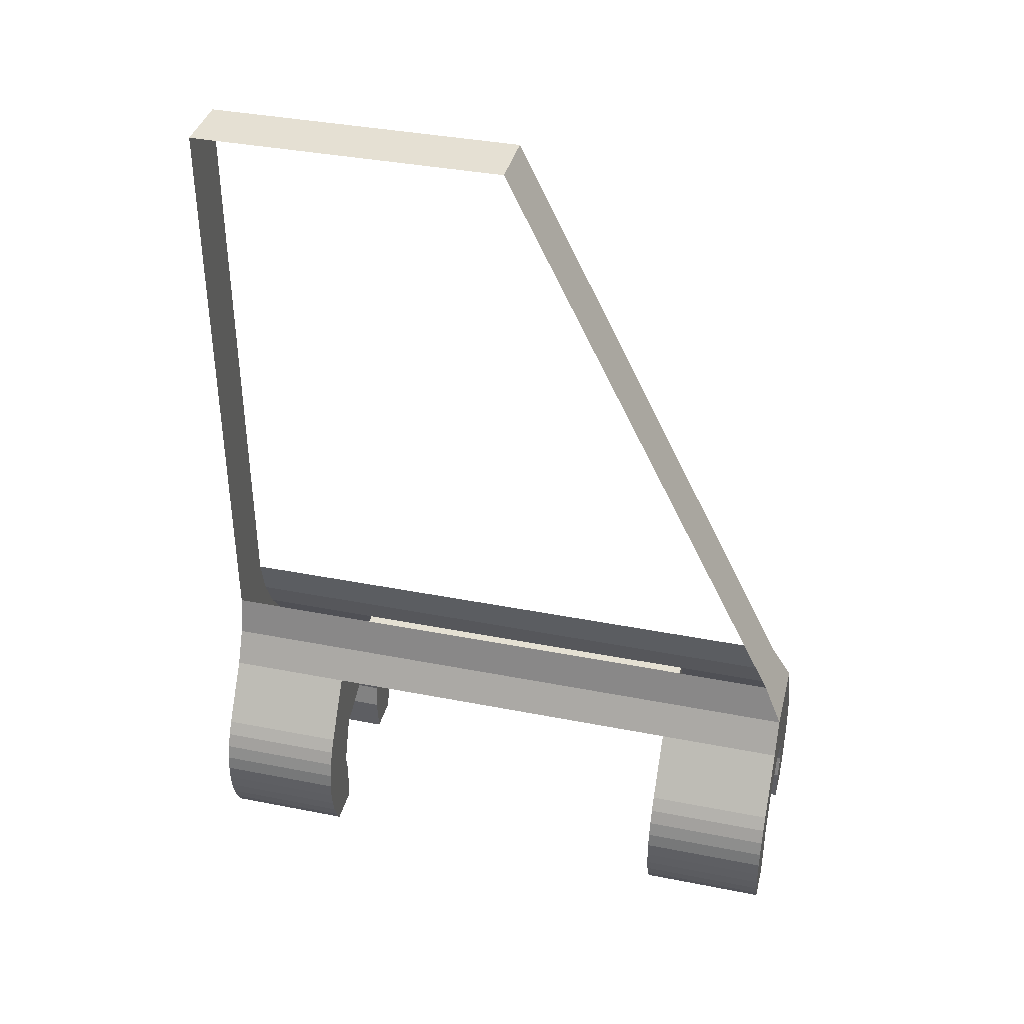
<metadata>
{"format":"obj","ext":"obj","renderer":"f3d","projection":"perspective","resolution":1024,"background":"white","views":[{"elev":38.0,"azim":-76.0,"up":"+Z"}]}
</metadata>
<code>
v 0.2 0 2e-06
v 0.2 0.4 2e-06
v 0.1848 0.4 -0.07654
v 0.1848 0 -0.07654
v 0.1848 0 0.07654
v 0.1848 0.4 0.07654
v 0.2 0.4 2e-06
v 0.2 0 2e-06
v 0.1414 0 0.1414
v 0.1414 0.4 0.1414
v 0.1848 0.4 0.07654
v 0.1848 0 0.07654
v 0.07654 0 0.1848
v 0.07654 0.4 0.1848
v 0.1414 0.4 0.1414
v 0.1414 0 0.1414
v -2e-06 0 0.2
v -2e-06 0.4 0.2
v 0.07654 0.4 0.1848
v 0.07654 0 0.1848
v -0.07654 0 0.1848
v -0.07654 0.4 0.1848
v -2e-06 0.4 0.2
v -2e-06 0 0.2
v -0.1414 0 0.1414
v -0.1414 0.4 0.1414
v -0.07654 0.4 0.1848
v -0.07654 0 0.1848
v -0.1848 0 0.07654
v -0.1848 0.4 0.07654
v -0.1414 0.4 0.1414
v -0.1414 0 0.1414
v -0.2 0 -2e-06
v -0.2 0.4 -2e-06
v -0.1848 0.4 0.07654
v -0.1848 0 0.07654
v -0.1848 0 -0.07654
v -0.1848 0.4 -0.07654
v -0.2 0.4 -2e-06
v -0.2 0 -2e-06
v 0.2 0.4 -0.2
v 0.3163 0.4 -0.2
v 0.3163 0 -0.2
v 0.2 0 -0.2
v 0.2 0.4 -0.2
v 0.2 0 -0.2
v 0.1848 0 -0.07652
v 0.1848 0.4 -0.07652
v -0.2 0 -0.2
v -0.3163 0 -0.2
v -0.3163 0.4 -0.2
v -0.2 0.4 -0.2
v -0.2 0 -0.2
v -0.2 0.4 -0.2
v -0.1848 0.4 -0.07652
v -0.1848 0 -0.07652
v 0.3163 0.4 -0.2
v 0.2 0.4 -0.2
v 0.2 0.4 0
v -0.2 0.4 0
v -0.2 0.4 -0.2
v -0.3163 0.4 -0.2
v 0.2 0 0.2
v 0.1414 0 0.1414
v 0.2 0 0
v 0.2 0 0.2
v 0 0 0.2
v 0.1414 0 0.1414
v -0.2 0 0.2
v -0.1414 0 0.1414
v 0 0 0.2
v -0.2 0 0.2
v -0.2 0 0
v -0.1414 0 0.1414
v 0.2 0 -0.2
v 0.1983 0 -0.0261
v 0.2 0 0
v 0.2 0 -0.2
v 0.1932 0 -0.05176
v 0.1983 0 -0.0261
v 0.2 0 -0.2
v 0.1848 0 -0.07654
v 0.1932 0 -0.05176
v -0.2 0 -0.2
v -0.1983 0 -0.0261
v -0.2 0 0
v -0.2 0 -0.2
v -0.1932 0 -0.05176
v -0.1983 0 -0.0261
v -0.2 0 -0.2
v -0.1848 0 -0.07654
v -0.1932 0 -0.05176
v -0.2 0.4 -0.2
v -0.1983 0.4 -0.0261
v -0.2 0.4 0
v -0.2 0.4 -0.2
v -0.1932 0.4 -0.05176
v -0.1983 0.4 -0.0261
v -0.2 0.4 -0.2
v -0.1848 0.4 -0.07654
v -0.1932 0.4 -0.05176
v 0.2 0.4 0.2
v 0.1414 0.4 0.1414
v 0.2 0.4 0
v 0.2 0.4 0.2
v 0 0.4 0.2
v 0.1414 0.4 0.1414
v -0.2 0.4 0.2
v -0.1414 0.4 0.1414
v 0 0.4 0.2
v -0.2 0.4 0.2
v -0.2 0.4 0
v -0.1414 0.4 0.1414
v 0.2 0.4 -0.2
v 0.1983 0.4 -0.0261
v 0.2 0.4 0
v 0.2 0.4 -0.2
v 0.1932 0.4 -0.05176
v 0.1983 0.4 -0.0261
v 0.2 0.4 -0.2
v 0.1848 0.4 -0.07654
v 0.1932 0.4 -0.05176
v -0.3163 0 -0.2
v -0.2 0 -0.2
v -0.2 0 0
v 0.2 0 0
v 0.2 0 -0.2
v 0.3163 0 -0.2
v -0.3163 0.4 -0.2
v -0.3411 0.4 -0.1582
v -0.3411 0 -0.1582
v -0.3163 0 -0.2
v -0.3411 0.4 -0.1582
v -0.3602 0.4 -0.1137
v -0.3602 0 -0.1137
v -0.3411 0 -0.1582
v -0.3602 0.4 -0.1137
v -0.3731 0.4 -0.06706
v -0.3731 0 -0.06706
v -0.3602 0 -0.1137
v -0.3731 0.4 -0.06706
v -0.3796 0.4 -0.01922
v -0.3796 0 -0.01922
v -0.3731 0 -0.06706
v -0.3796 0.4 -0.01922
v -0.3796 0.4 0.02903
v -0.3796 0 0.02903
v -0.3796 0 -0.01922
v -0.3796 0.4 0.02903
v -0.3731 0.4 0.07686
v -0.3731 0 0.07686
v -0.3796 0 0.02903
v -0.3731 0.4 0.07686
v -0.3602 0.4 0.1235
v -0.3602 0 0.1235
v -0.3731 0 0.07686
v -0.3602 0.4 0.1235
v -0.3411 0.4 0.168
v -0.3411 0 0.168
v -0.3602 0 0.1235
v -0.3411 0.4 0.168
v -0.3163 0.4 0.2098
v -0.3163 0 0.2098
v -0.3411 0 0.168
v -0.3163 0 -0.2
v -0.3411 0 -0.1582
v -0.3602 0 -0.1137
v -0.3163 0 -0.2
v -0.3602 0 -0.1137
v -0.3731 0 -0.06706
v -0.3163 0 -0.2
v -0.3731 0 -0.06706
v -0.3796 0 -0.01922
v -0.3163 0 -0.2
v -0.3796 0 -0.01922
v -0.3796 0 0.02903
v -0.3163 0 -0.2
v -0.3796 0 0.02903
v -0.3731 0 0.07686
v -0.3163 0 -0.2
v -0.3731 0 0.07686
v -0.3602 0 0.1235
v -0.3163 0 -0.2
v -0.3602 0 0.1235
v -0.3411 0 0.168
v -0.3163 0 -0.2
v -0.3411 0 0.168
v -0.3163 0 0.2098
v -0.3163 0.4 -0.2
v -0.3411 0.4 -0.1582
v -0.3602 0.4 -0.1137
v -0.3163 0.4 -0.2
v -0.3602 0.4 -0.1137
v -0.3731 0.4 -0.06706
v -0.3163 0.4 -0.2
v -0.3731 0.4 -0.06706
v -0.3796 0.4 -0.01922
v -0.3163 0.4 -0.2
v -0.3796 0.4 -0.01922
v -0.3796 0.4 0.02903
v -0.3163 0.4 -0.2
v -0.3796 0.4 0.02903
v -0.3731 0.4 0.07686
v -0.3163 0.4 -0.2
v -0.3731 0.4 0.07686
v -0.3602 0.4 0.1235
v -0.3163 0.4 -0.2
v -0.3602 0.4 0.1235
v -0.3411 0.4 0.168
v -0.3163 0.4 -0.2
v -0.3411 0.4 0.168
v -0.3163 0.4 0.2098
v -0.3163 0 -0.2
v -0.2 0 0
v -0.2 0 0.2
v -0.3163 0 0.2098
v -0.3163 0.4 -0.2
v -0.3163 0.4 0.2098
v -0.2 0.4 0.2
v -0.2 0.4 0
v 0.3163 0.4 -0.2
v 0.3411 0.4 -0.1582
v 0.3411 0 -0.1582
v 0.3163 0 -0.2
v 0.3411 0.4 -0.1582
v 0.3602 0.4 -0.1137
v 0.3602 0 -0.1137
v 0.3411 0 -0.1582
v 0.3602 0.4 -0.1137
v 0.3731 0.4 -0.06706
v 0.3731 0 -0.06706
v 0.3602 0 -0.1137
v 0.3731 0.4 -0.06706
v 0.3796 0.4 -0.01922
v 0.3796 0 -0.01922
v 0.3731 0 -0.06706
v 0.3796 0.4 -0.01922
v 0.3796 0.4 0.02903
v 0.3796 0 0.02903
v 0.3796 0 -0.01922
v 0.3796 0.4 0.02903
v 0.3731 0.4 0.07686
v 0.3731 0 0.07686
v 0.3796 0 0.02903
v 0.3731 0.4 0.07686
v 0.3602 0.4 0.1235
v 0.3602 0 0.1235
v 0.3731 0 0.07686
v 0.3602 0.4 0.1235
v 0.3411 0.4 0.168
v 0.3411 0 0.168
v 0.3602 0 0.1235
v 0.3411 0.4 0.168
v 0.3163 0.4 0.2098
v 0.3163 0 0.2098
v 0.3411 0 0.168
v 0.3163 0 -0.2
v 0.3411 0 -0.1582
v 0.3602 0 -0.1137
v 0.3163 0 -0.2
v 0.3602 0 -0.1137
v 0.3731 0 -0.06706
v 0.3163 0 -0.2
v 0.3731 0 -0.06706
v 0.3796 0 -0.01922
v 0.3163 0 -0.2
v 0.3796 0 -0.01922
v 0.3796 0 0.02903
v 0.3163 0 -0.2
v 0.3796 0 0.02903
v 0.3731 0 0.07686
v 0.3163 0 -0.2
v 0.3731 0 0.07686
v 0.3602 0 0.1235
v 0.3163 0 -0.2
v 0.3602 0 0.1235
v 0.3411 0 0.168
v 0.3163 0 -0.2
v 0.3411 0 0.168
v 0.3163 0 0.2098
v 0.3163 0.4 -0.2
v 0.3411 0.4 -0.1582
v 0.3602 0.4 -0.1137
v 0.3163 0.4 -0.2
v 0.3602 0.4 -0.1137
v 0.3731 0.4 -0.06706
v 0.3163 0.4 -0.2
v 0.3731 0.4 -0.06706
v 0.3796 0.4 -0.01922
v 0.3163 0.4 -0.2
v 0.3796 0.4 -0.01922
v 0.3796 0.4 0.02903
v 0.3163 0.4 -0.2
v 0.3796 0.4 0.02903
v 0.3731 0.4 0.07686
v 0.3163 0.4 -0.2
v 0.3731 0.4 0.07686
v 0.3602 0.4 0.1235
v 0.3163 0.4 -0.2
v 0.3602 0.4 0.1235
v 0.3411 0.4 0.168
v 0.3163 0.4 -0.2
v 0.3411 0.4 0.168
v 0.3163 0.4 0.2098
v 0.2 0 0.2
v 0.2 0 0
v 0.3163 0 -0.2
v 0.3163 0 0.2098
v 0.2 0.4 0.2
v 0.3163 0.4 0.2098
v 0.3163 0.4 -0.2
v 0.2 0.4 0
v 0 0.4 0.2
v -0.2 0.4 0.2
v -0.3163 0.4 0.2098
v 0.3163 0.4 0.2098
v 0 0.4 0.2
v 0.3163 0.4 0.2098
v 0.2 0.4 0.2
v -0.3163 0 0.2098
v -0.2 0 0.2
v 0 0 0.2
v 0.3163 0 0.2098
v 0 0 0.2
v 0.2 0 0.2
v 0.3163 0 0.2098
v 0.2 1.6 2e-06
v 0.2 2 2e-06
v 0.1848 2 -0.07654
v 0.1848 1.6 -0.07654
v 0.1848 1.6 0.07654
v 0.1848 2 0.07654
v 0.2 2 2e-06
v 0.2 1.6 2e-06
v 0.1414 1.6 0.1414
v 0.1414 2 0.1414
v 0.1848 2 0.07654
v 0.1848 1.6 0.07654
v 0.07654 1.6 0.1848
v 0.07654 2 0.1848
v 0.1414 2 0.1414
v 0.1414 1.6 0.1414
v -2e-06 1.6 0.2
v -2e-06 2 0.2
v 0.07654 2 0.1848
v 0.07654 1.6 0.1848
v -0.07654 1.6 0.1848
v -0.07654 2 0.1848
v -2e-06 2 0.2
v -2e-06 1.6 0.2
v -0.1414 1.6 0.1414
v -0.1414 2 0.1414
v -0.07654 2 0.1848
v -0.07654 1.6 0.1848
v -0.1848 1.6 0.07654
v -0.1848 2 0.07654
v -0.1414 2 0.1414
v -0.1414 1.6 0.1414
v -0.2 1.6 -2e-06
v -0.2 2 -2e-06
v -0.1848 2 0.07654
v -0.1848 1.6 0.07654
v -0.1848 1.6 -0.07654
v -0.1848 2 -0.07654
v -0.2 2 -2e-06
v -0.2 1.6 -2e-06
v 0.2 2 -0.2
v 0.3163 2 -0.2
v 0.3163 1.6 -0.2
v 0.2 1.6 -0.2
v 0.2 2 -0.2
v 0.2 1.6 -0.2
v 0.1848 1.6 -0.07652
v 0.1848 2 -0.07652
v -0.2 1.6 -0.2
v -0.3163 1.6 -0.2
v -0.3163 2 -0.2
v -0.2 2 -0.2
v -0.2 1.6 -0.2
v -0.2 2 -0.2
v -0.1848 2 -0.07652
v -0.1848 1.6 -0.07652
v 0.3163 2 -0.2
v 0.2 2 -0.2
v 0.2 2 0
v -0.2 2 0
v -0.2 2 -0.2
v -0.3163 2 -0.2
v 0.2 1.6 0.2
v 0.1414 1.6 0.1414
v 0.2 1.6 0
v 0.2 1.6 0.2
v 0 1.6 0.2
v 0.1414 1.6 0.1414
v -0.2 1.6 0.2
v -0.1414 1.6 0.1414
v 0 1.6 0.2
v -0.2 1.6 0.2
v -0.2 1.6 0
v -0.1414 1.6 0.1414
v 0.2 1.6 -0.2
v 0.1983 1.6 -0.0261
v 0.2 1.6 0
v 0.2 1.6 -0.2
v 0.1932 1.6 -0.05176
v 0.1983 1.6 -0.0261
v 0.2 1.6 -0.2
v 0.1848 1.6 -0.07654
v 0.1932 1.6 -0.05176
v -0.2 1.6 -0.2
v -0.1983 1.6 -0.0261
v -0.2 1.6 0
v -0.2 1.6 -0.2
v -0.1932 1.6 -0.05176
v -0.1983 1.6 -0.0261
v -0.2 1.6 -0.2
v -0.1848 1.6 -0.07654
v -0.1932 1.6 -0.05176
v -0.2 2 -0.2
v -0.1983 2 -0.0261
v -0.2 2 0
v -0.2 2 -0.2
v -0.1932 2 -0.05176
v -0.1983 2 -0.0261
v -0.2 2 -0.2
v -0.1848 2 -0.07654
v -0.1932 2 -0.05176
v 0.2 2 0.2
v 0.1414 2 0.1414
v 0.2 2 0
v 0.2 2 0.2
v 0 2 0.2
v 0.1414 2 0.1414
v -0.2 2 0.2
v -0.1414 2 0.1414
v 0 2 0.2
v -0.2 2 0.2
v -0.2 2 0
v -0.1414 2 0.1414
v 0.2 2 -0.2
v 0.1983 2 -0.0261
v 0.2 2 0
v 0.2 2 -0.2
v 0.1932 2 -0.05176
v 0.1983 2 -0.0261
v 0.2 2 -0.2
v 0.1848 2 -0.07654
v 0.1932 2 -0.05176
v -0.3163 1.6 -0.2
v -0.2 1.6 -0.2
v -0.2 1.6 0
v 0.2 1.6 0
v 0.2 1.6 -0.2
v 0.3163 1.6 -0.2
v -0.3163 2 -0.2
v -0.3411 2 -0.1582
v -0.3411 1.6 -0.1582
v -0.3163 1.6 -0.2
v -0.3411 2 -0.1582
v -0.3602 2 -0.1137
v -0.3602 1.6 -0.1137
v -0.3411 1.6 -0.1582
v -0.3602 2 -0.1137
v -0.3731 2 -0.06706
v -0.3731 1.6 -0.06706
v -0.3602 1.6 -0.1137
v -0.3731 2 -0.06706
v -0.3796 2 -0.01922
v -0.3796 1.6 -0.01922
v -0.3731 1.6 -0.06706
v -0.3796 2 -0.01922
v -0.3796 2 0.02903
v -0.3796 1.6 0.02903
v -0.3796 1.6 -0.01922
v -0.3796 2 0.02903
v -0.3731 2 0.07686
v -0.3731 1.6 0.07686
v -0.3796 1.6 0.02903
v -0.3731 2 0.07686
v -0.3602 2 0.1235
v -0.3602 1.6 0.1235
v -0.3731 1.6 0.07686
v -0.3602 2 0.1235
v -0.3411 2 0.168
v -0.3411 1.6 0.168
v -0.3602 1.6 0.1235
v -0.3411 2 0.168
v -0.3163 2 0.2098
v -0.3163 1.6 0.2098
v -0.3411 1.6 0.168
v -0.3163 1.6 -0.2
v -0.3411 1.6 -0.1582
v -0.3602 1.6 -0.1137
v -0.3163 1.6 -0.2
v -0.3602 1.6 -0.1137
v -0.3731 1.6 -0.06706
v -0.3163 1.6 -0.2
v -0.3731 1.6 -0.06706
v -0.3796 1.6 -0.01922
v -0.3163 1.6 -0.2
v -0.3796 1.6 -0.01922
v -0.3796 1.6 0.02903
v -0.3163 1.6 -0.2
v -0.3796 1.6 0.02903
v -0.3731 1.6 0.07686
v -0.3163 1.6 -0.2
v -0.3731 1.6 0.07686
v -0.3602 1.6 0.1235
v -0.3163 1.6 -0.2
v -0.3602 1.6 0.1235
v -0.3411 1.6 0.168
v -0.3163 1.6 -0.2
v -0.3411 1.6 0.168
v -0.3163 1.6 0.2098
v -0.3163 2 -0.2
v -0.3411 2 -0.1582
v -0.3602 2 -0.1137
v -0.3163 2 -0.2
v -0.3602 2 -0.1137
v -0.3731 2 -0.06706
v -0.3163 2 -0.2
v -0.3731 2 -0.06706
v -0.3796 2 -0.01922
v -0.3163 2 -0.2
v -0.3796 2 -0.01922
v -0.3796 2 0.02903
v -0.3163 2 -0.2
v -0.3796 2 0.02903
v -0.3731 2 0.07686
v -0.3163 2 -0.2
v -0.3731 2 0.07686
v -0.3602 2 0.1235
v -0.3163 2 -0.2
v -0.3602 2 0.1235
v -0.3411 2 0.168
v -0.3163 2 -0.2
v -0.3411 2 0.168
v -0.3163 2 0.2098
v -0.3163 1.6 -0.2
v -0.2 1.6 0
v -0.2 1.6 0.2
v -0.3163 1.6 0.2098
v -0.3163 2 -0.2
v -0.3163 2 0.2098
v -0.2 2 0.2
v -0.2 2 0
v 0.3163 2 -0.2
v 0.3411 2 -0.1582
v 0.3411 1.6 -0.1582
v 0.3163 1.6 -0.2
v 0.3411 2 -0.1582
v 0.3602 2 -0.1137
v 0.3602 1.6 -0.1137
v 0.3411 1.6 -0.1582
v 0.3602 2 -0.1137
v 0.3731 2 -0.06706
v 0.3731 1.6 -0.06706
v 0.3602 1.6 -0.1137
v 0.3731 2 -0.06706
v 0.3796 2 -0.01922
v 0.3796 1.6 -0.01922
v 0.3731 1.6 -0.06706
v 0.3796 2 -0.01922
v 0.3796 2 0.02903
v 0.3796 1.6 0.02903
v 0.3796 1.6 -0.01922
v 0.3796 2 0.02903
v 0.3731 2 0.07686
v 0.3731 1.6 0.07686
v 0.3796 1.6 0.02903
v 0.3731 2 0.07686
v 0.3602 2 0.1235
v 0.3602 1.6 0.1235
v 0.3731 1.6 0.07686
v 0.3602 2 0.1235
v 0.3411 2 0.168
v 0.3411 1.6 0.168
v 0.3602 1.6 0.1235
v 0.3411 2 0.168
v 0.3163 2 0.2098
v 0.3163 1.6 0.2098
v 0.3411 1.6 0.168
v 0.3163 1.6 -0.2
v 0.3411 1.6 -0.1582
v 0.3602 1.6 -0.1137
v 0.3163 1.6 -0.2
v 0.3602 1.6 -0.1137
v 0.3731 1.6 -0.06706
v 0.3163 1.6 -0.2
v 0.3731 1.6 -0.06706
v 0.3796 1.6 -0.01922
v 0.3163 1.6 -0.2
v 0.3796 1.6 -0.01922
v 0.3796 1.6 0.02903
v 0.3163 1.6 -0.2
v 0.3796 1.6 0.02903
v 0.3731 1.6 0.07686
v 0.3163 1.6 -0.2
v 0.3731 1.6 0.07686
v 0.3602 1.6 0.1235
v 0.3163 1.6 -0.2
v 0.3602 1.6 0.1235
v 0.3411 1.6 0.168
v 0.3163 1.6 -0.2
v 0.3411 1.6 0.168
v 0.3163 1.6 0.2098
v 0.3163 2 -0.2
v 0.3411 2 -0.1582
v 0.3602 2 -0.1137
v 0.3163 2 -0.2
v 0.3602 2 -0.1137
v 0.3731 2 -0.06706
v 0.3163 2 -0.2
v 0.3731 2 -0.06706
v 0.3796 2 -0.01922
v 0.3163 2 -0.2
v 0.3796 2 -0.01922
v 0.3796 2 0.02903
v 0.3163 2 -0.2
v 0.3796 2 0.02903
v 0.3731 2 0.07686
v 0.3163 2 -0.2
v 0.3731 2 0.07686
v 0.3602 2 0.1235
v 0.3163 2 -0.2
v 0.3602 2 0.1235
v 0.3411 2 0.168
v 0.3163 2 -0.2
v 0.3411 2 0.168
v 0.3163 2 0.2098
v 0.2 1.6 0.2
v 0.2 1.6 0
v 0.3163 1.6 -0.2
v 0.3163 1.6 0.2098
v 0.2 2 0.2
v 0.3163 2 0.2098
v 0.3163 2 -0.2
v 0.2 2 0
v 0 2 0.2
v -0.2 2 0.2
v -0.3163 2 0.2098
v 0.3163 2 0.2098
v 0 2 0.2
v 0.3163 2 0.2098
v 0.2 2 0.2
v -0.3163 1.6 0.2098
v -0.2 1.6 0.2
v 0 1.6 0.2
v 0.3163 1.6 0.2098
v 0 1.6 0.2
v 0.2 1.6 0.2
v 0.3163 1.6 0.2098
v 0.185 1.6 0.39
v 0.3163 1.6 0.2098
v 0.3163 2 0.2098
v 0.185 2 0.39
v 0.185 0 0.39
v 0.3163 0 0.2098
v 0.3163 0.4 0.2098
v 0.185 0.4 0.39
v 0.13 0 0.5
v 0.185 0 0.39
v 0.185 0.4 0.39
v 0.185 1.6 0.39
v 0.185 2 0.39
v 0.13 2 0.5
v 0.185 0.4 0.39
v 0.185 1.6 0.39
v 0.13 2 0.5
v 0.13 0 0.5
v -0.185 1.6 0.39
v -0.3163 1.6 0.2098
v 0.3163 1.6 0.2098
v 0.185 1.6 0.39
v 0.3163 0 0.2098
v 0.185 0 0.39
v -0.185 0 0.39
v -0.3163 0 0.2098
v 0.185 0 0.39
v 0.13 0 0.5
v -0.13 0 0.5
v -0.185 0 0.39
v 0.1 2 0.625
v 0.13 2 0.5
v -0.13 2 0.5
v -0.1 2 0.625
v 0.13 2 0.5
v 0.185 2 0.39
v -0.185 2 0.39
v -0.13 2 0.5
v 0.185 2 0.39
v 0.3163 2 0.2098
v -0.3163 2 0.2098
v -0.185 2 0.39
v 0.3163 0.4 0.2098
v -0.3163 0.4 0.2098
v -0.185 0.4 0.39
v 0.185 0.4 0.39
v 0.185 1.6 0.39
v 0.185 0.4 0.39
v -0.185 0.4 0.39
v -0.185 1.6 0.39
v -0.1 2 2.5
v 0.1 2 2.5
v 0.1 2 0.625
v -0.1 2 0.625
v -0.3163 2 0.2098
v -0.3163 1.6 0.2098
v -0.185 1.6 0.39
v -0.185 2 0.39
v -0.3163 0.4 0.2098
v -0.3163 0 0.2098
v -0.185 0 0.39
v -0.185 0.4 0.39
v -0.185 0 0.39
v -0.13 0 0.5
v -0.185 0.4 0.39
v -0.185 2 0.39
v -0.185 1.6 0.39
v -0.13 2 0.5
v -0.13 2 0.5
v -0.185 1.6 0.39
v -0.185 0.4 0.39
v -0.13 0 0.5
v 0.1 2 0.625
v 0.1 0.0625 0.625
v 0.13 0 0.5
v 0.13 2 0.5
v 0.13 0 0.5
v 0.1 0.0625 0.625
v -0.1 0.0625 0.625
v -0.13 0 0.5
v -0.13 0 0.5
v -0.1 0.0625 0.625
v -0.1 2 0.625
v -0.13 2 0.5
v -0.1 1 2.5
v -0.1 0.0625 0.625
v 0.1 0.0625 0.625
v 0.1 1 2.5
v -0.1 2 2.5
v -0.1 1 2.5
v 0.1 1 2.5
v 0.1 2 2.5
g mesh7419435
f 1 2 3
f 3 4 1
f 5 6 7
f 7 8 5
f 9 10 11
f 11 12 9
f 13 14 15
f 15 16 13
f 17 18 19
f 19 20 17
f 21 22 23
f 23 24 21
f 25 26 27
f 27 28 25
f 29 30 31
f 31 32 29
f 33 34 35
f 35 36 33
f 37 38 39
f 39 40 37
g mesh7419438
f 41 42 43
f 43 44 41
f 45 46 47
f 47 48 45
g mesh7419440
f 49 50 51
f 51 52 49
f 53 54 55
f 55 56 53
f 57 58 59
f 60 61 62
g mesh7419442
f 63 64 65
f 66 67 68
f 69 70 71
f 72 73 74
g mesh7419444
f 75 77 76
f 78 80 79
f 81 83 82
g mesh7419446
f 84 85 86
f 87 88 89
f 90 91 92
g mesh7419448
f 93 95 94
f 96 98 97
f 99 101 100
g mesh7419450
f 102 104 103
f 105 107 106
f 108 110 109
f 111 113 112
g mesh7419452
f 114 115 116
f 117 118 119
f 120 121 122
f 123 124 125
f 126 127 128
g mesh7419457
f 129 131 130
f 131 129 132
f 133 135 134
f 135 133 136
f 137 139 138
f 139 137 140
f 141 143 142
f 143 141 144
f 145 147 146
f 147 145 148
f 149 151 150
f 151 149 152
f 153 155 154
f 155 153 156
f 157 159 158
f 159 157 160
f 161 163 162
f 163 161 164
g mesh7419459
f 165 167 166
f 168 170 169
f 171 173 172
f 174 176 175
f 177 179 178
f 180 182 181
f 183 185 184
f 186 188 187
g mesh7419461
f 189 190 191
f 192 193 194
f 195 196 197
f 198 199 200
f 201 202 203
f 204 205 206
f 207 208 209
f 210 211 212
f 213 214 215
f 215 216 213
f 217 218 219
f 219 220 217
g mesh7419466
f 221 222 223
f 223 224 221
f 225 226 227
f 227 228 225
f 229 230 231
f 231 232 229
f 233 234 235
f 235 236 233
f 237 238 239
f 239 240 237
f 241 242 243
f 243 244 241
f 245 246 247
f 247 248 245
f 249 250 251
f 251 252 249
f 253 254 255
f 255 256 253
g mesh7419468
f 257 258 259
f 260 261 262
f 263 264 265
f 266 267 268
f 269 270 271
f 272 273 274
f 275 276 277
f 278 279 280
g mesh7419470
f 281 283 282
f 284 286 285
f 287 289 288
f 290 292 291
f 293 295 294
f 296 298 297
f 299 301 300
f 302 304 303
f 305 306 307
f 307 308 305
f 309 310 311
f 311 312 309
f 313 314 315
f 315 316 313
f 317 318 319
f 320 321 322
f 322 323 320
f 324 325 326
g mesh7419477
f 327 328 329
f 329 330 327
f 331 332 333
f 333 334 331
f 335 336 337
f 337 338 335
f 339 340 341
f 341 342 339
f 343 344 345
f 345 346 343
f 347 348 349
f 349 350 347
f 351 352 353
f 353 354 351
f 355 356 357
f 357 358 355
f 359 360 361
f 361 362 359
f 363 364 365
f 365 366 363
g mesh7419480
f 367 368 369
f 369 370 367
f 371 372 373
f 373 374 371
g mesh7419482
f 375 376 377
f 377 378 375
f 379 380 381
f 381 382 379
f 383 384 385
f 386 387 388
g mesh7419484
f 389 390 391
f 392 393 394
f 395 396 397
f 398 399 400
g mesh7419486
f 401 403 402
f 404 406 405
f 407 409 408
g mesh7419488
f 410 411 412
f 413 414 415
f 416 417 418
g mesh7419490
f 419 421 420
f 422 424 423
f 425 427 426
g mesh7419492
f 428 430 429
f 431 433 432
f 434 436 435
f 437 439 438
g mesh7419494
f 440 441 442
f 443 444 445
f 446 447 448
f 449 450 451
f 452 453 454
g mesh7419499
f 455 457 456
f 457 455 458
f 459 461 460
f 461 459 462
f 463 465 464
f 465 463 466
f 467 469 468
f 469 467 470
f 471 473 472
f 473 471 474
f 475 477 476
f 477 475 478
f 479 481 480
f 481 479 482
f 483 485 484
f 485 483 486
f 487 489 488
f 489 487 490
g mesh7419501
f 491 493 492
f 494 496 495
f 497 499 498
f 500 502 501
f 503 505 504
f 506 508 507
f 509 511 510
f 512 514 513
g mesh7419503
f 515 516 517
f 518 519 520
f 521 522 523
f 524 525 526
f 527 528 529
f 530 531 532
f 533 534 535
f 536 537 538
f 539 540 541
f 541 542 539
f 543 544 545
f 545 546 543
g mesh7419508
f 547 548 549
f 549 550 547
f 551 552 553
f 553 554 551
f 555 556 557
f 557 558 555
f 559 560 561
f 561 562 559
f 563 564 565
f 565 566 563
f 567 568 569
f 569 570 567
f 571 572 573
f 573 574 571
f 575 576 577
f 577 578 575
f 579 580 581
f 581 582 579
g mesh7419510
f 583 584 585
f 586 587 588
f 589 590 591
f 592 593 594
f 595 596 597
f 598 599 600
f 601 602 603
f 604 605 606
g mesh7419512
f 607 609 608
f 610 612 611
f 613 615 614
f 616 618 617
f 619 621 620
f 622 624 623
f 625 627 626
f 628 630 629
f 631 632 633
f 633 634 631
f 635 636 637
f 637 638 635
f 639 640 641
f 641 642 639
f 643 644 645
f 646 647 648
f 648 649 646
f 650 651 652
f 653 654 655
f 655 656 653
f 657 658 659
f 659 660 657
f 661 662 663
f 664 665 666
f 667 668 669
f 669 670 667
f 671 672 673
f 673 674 671
f 675 676 677
f 677 678 675
f 679 680 681
f 681 682 679
f 683 684 685
f 685 686 683
f 687 688 689
f 689 690 687
f 691 692 693
f 693 694 691
f 695 696 697
f 697 698 695
g mesh7419515
f 699 700 701
f 701 702 699
g mesh7419517
f 703 704 705
f 705 706 703
f 707 708 709
f 709 710 707
f 711 712 713
f 713 714 711
f 715 716 717
f 718 719 720
f 721 722 723
f 723 724 721
g mesh7419520
f 725 726 727
f 727 728 725
f 729 730 731
f 731 732 729
f 733 734 735
f 735 736 733
g mesh7419521
f 737 738 739
f 739 740 737
g mesh7419523
f 741 742 743
f 743 744 741

</code>
